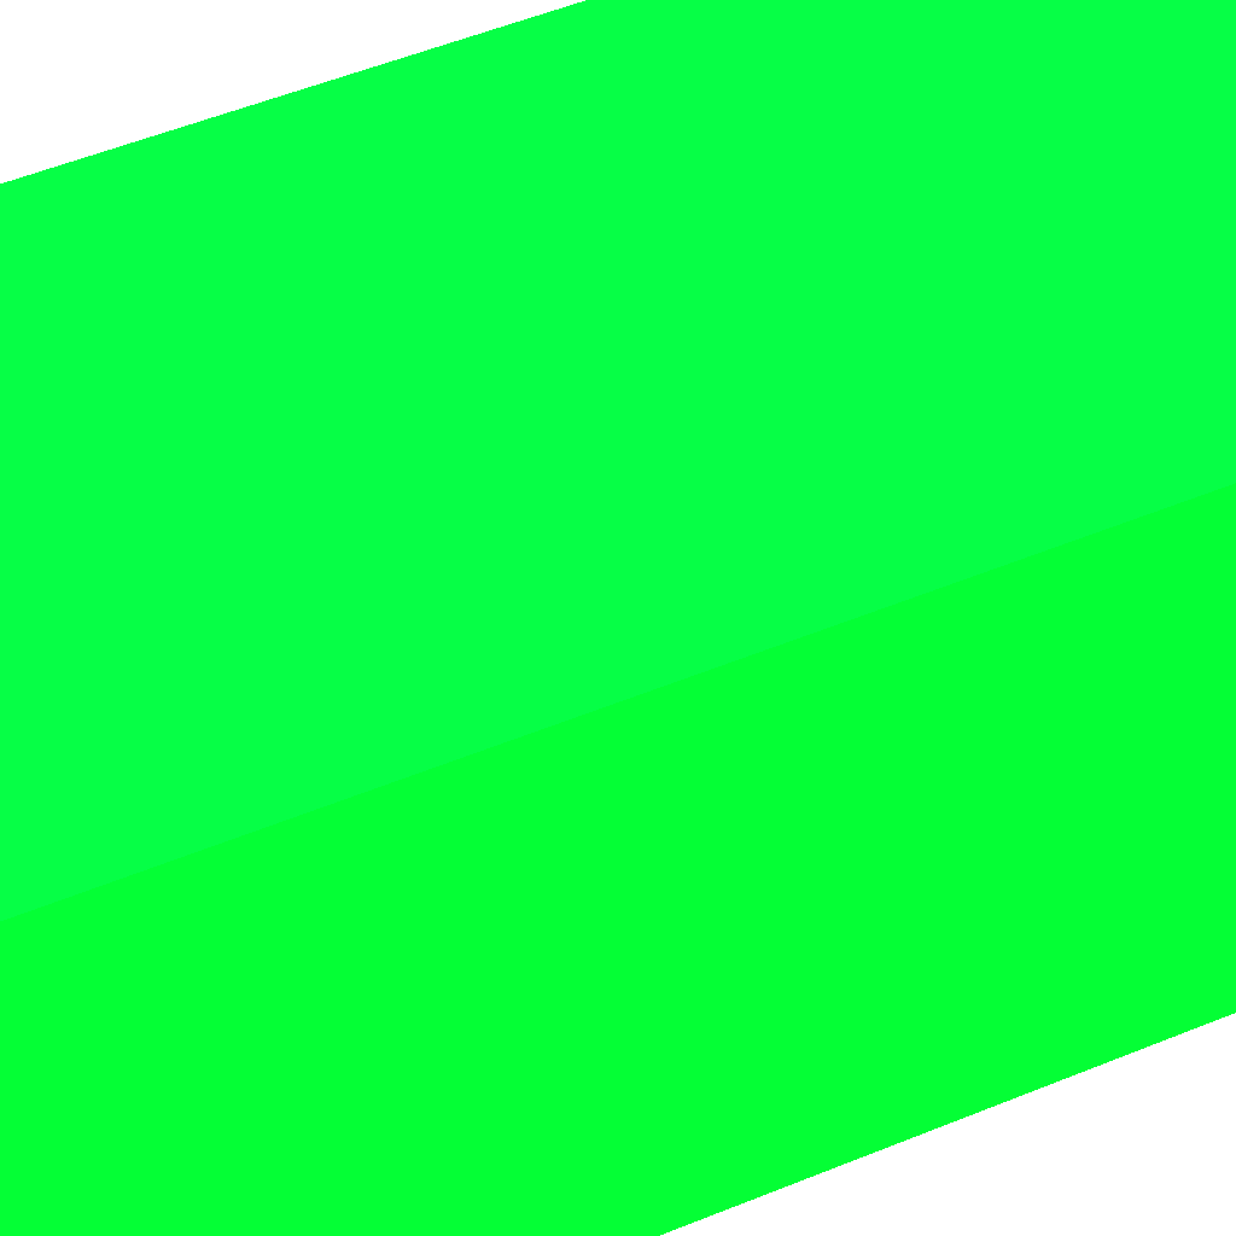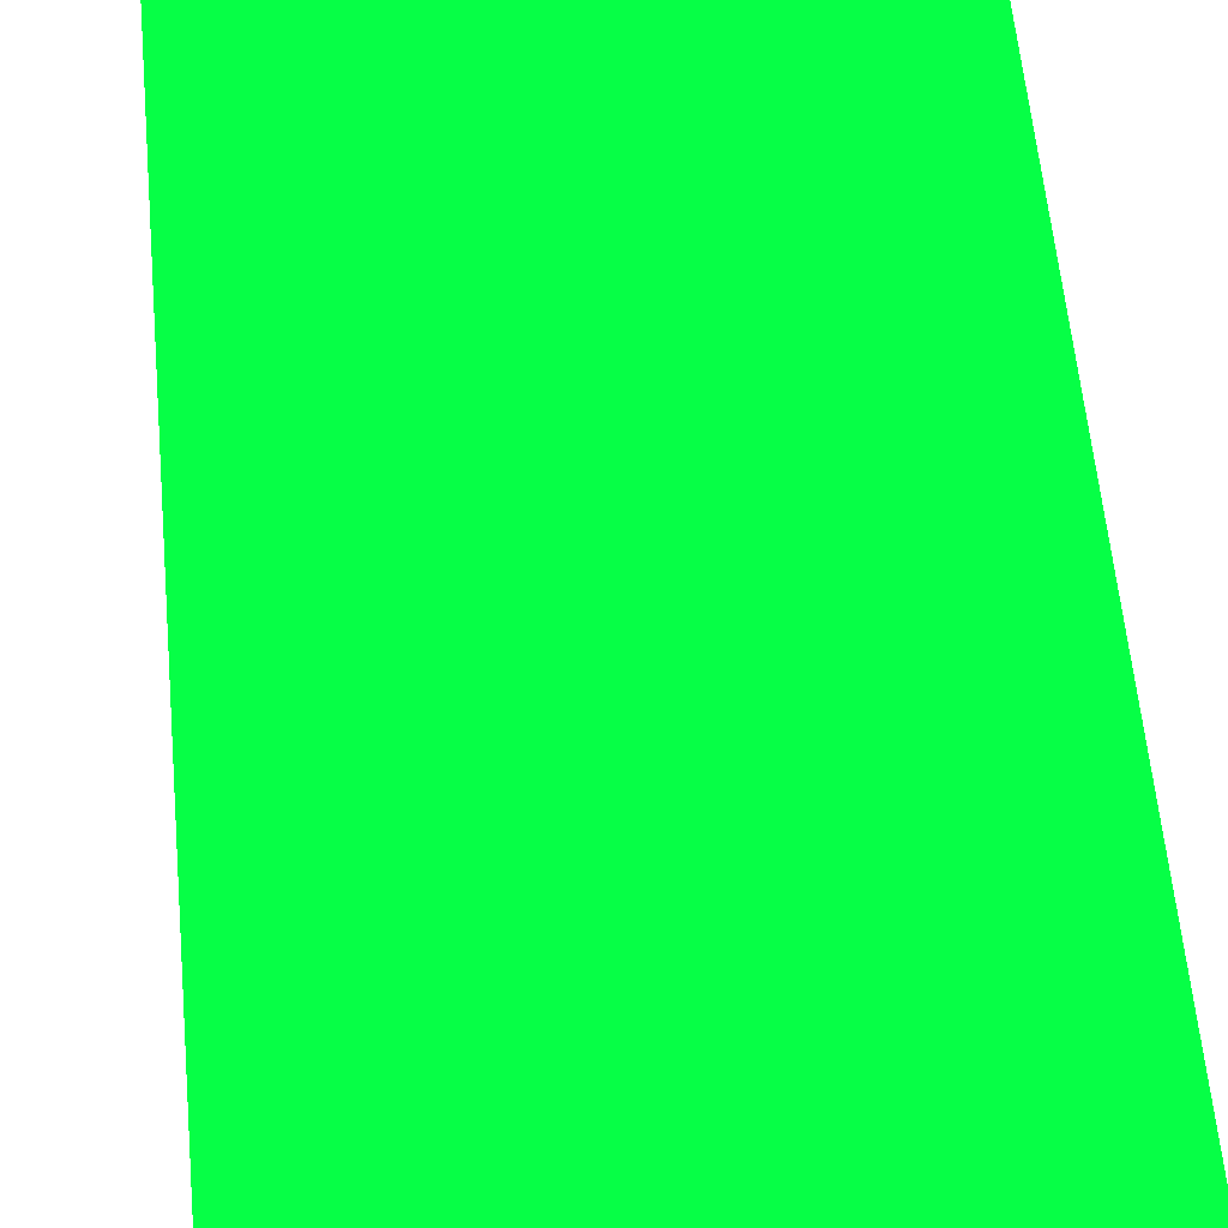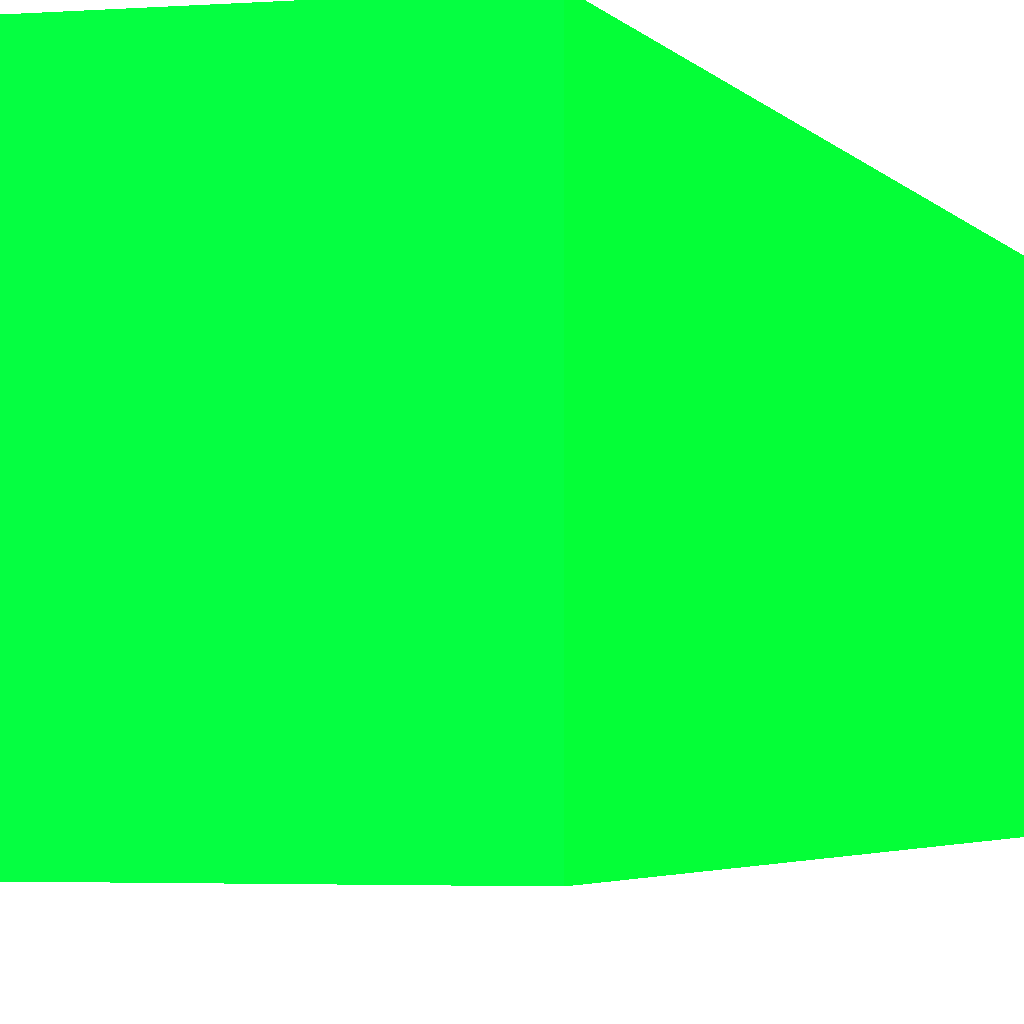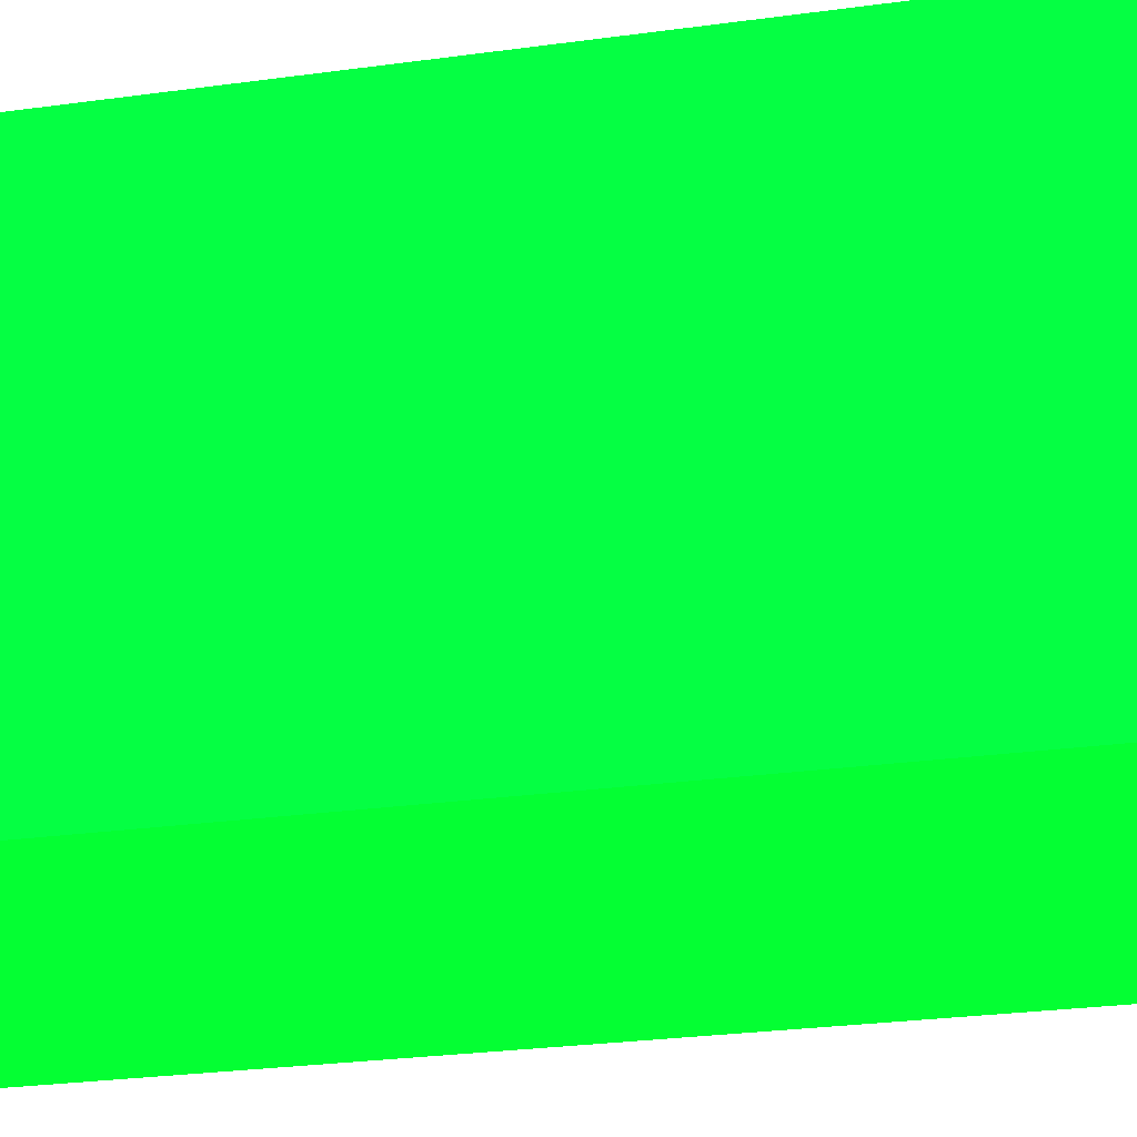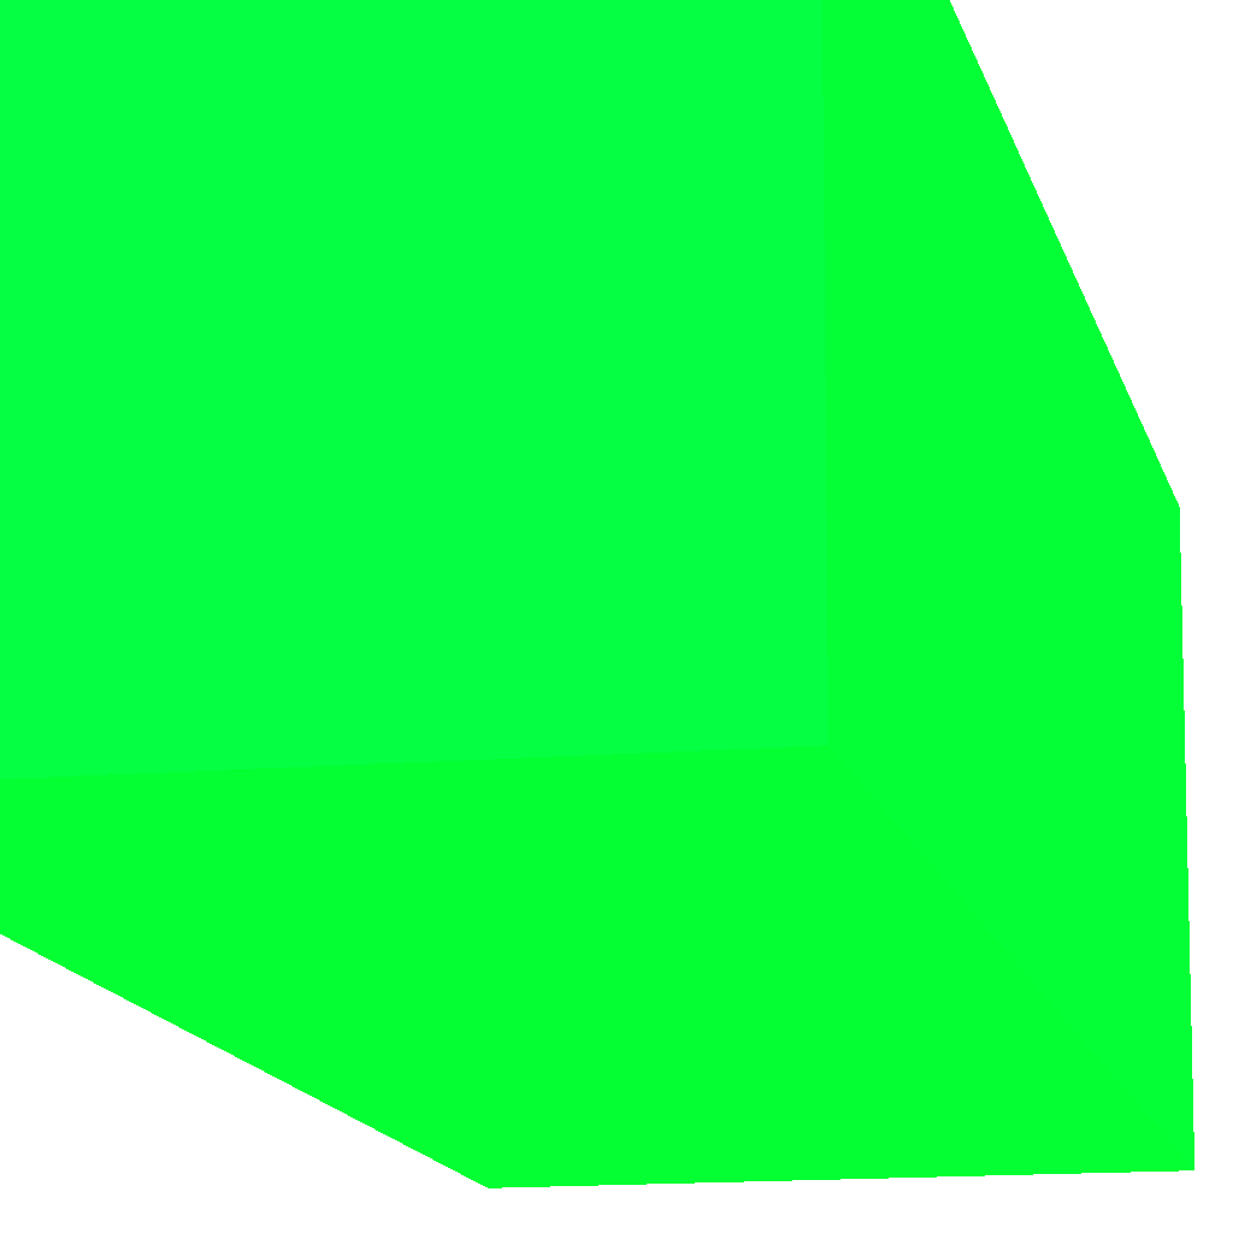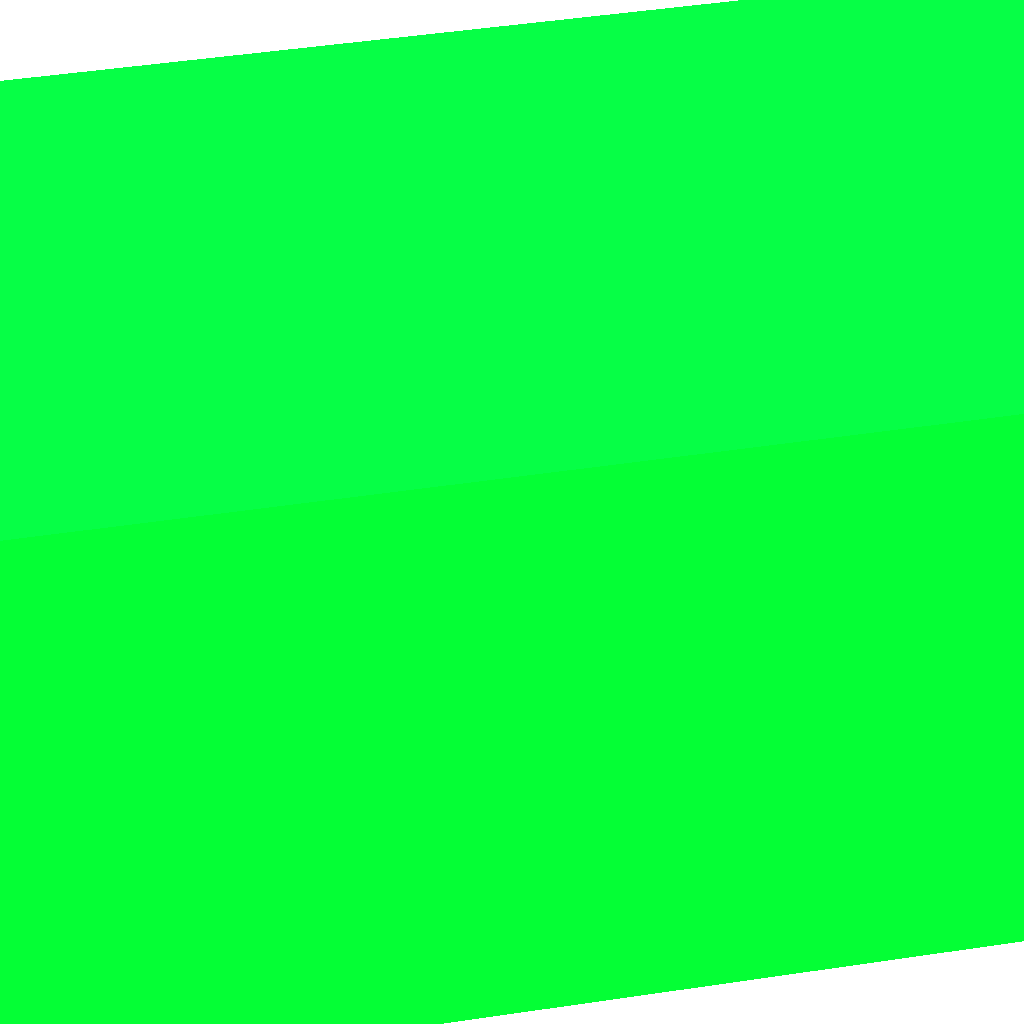
<metadata>
{"format":"obj","ext":"obj","renderer":"f3d","projection":"perspective","resolution":1024,"background":"white","views":[{"elev":47.2,"azim":64.5,"up":"+Z"},{"elev":50.7,"azim":175.2,"up":"+Z"},{"elev":-2.9,"azim":-163.7,"up":"+Z"},{"elev":-21.3,"azim":105.0,"up":"+Z"},{"elev":-12.7,"azim":-168.3,"up":"+Z"},{"elev":39.2,"azim":78.8,"up":"+Z"}]}
</metadata>
<code>
v 1.815 3.483 -1.213 0.01176 0.9882 0.149
v 1.965 3.483 -1.213 0.01176 0.9882 0.149
v 1.815 3.483 -1.072 0.01176 0.9882 0.149
v 1.815 3.938 -1.213 0.01176 0.9882 0.149
v 1.965 3.483 -1.072 0.01176 0.9882 0.149
v 1.965 3.938 -1.213 0.01176 0.9882 0.149
v 1.815 3.635 -1.072 0.01176 0.9882 0.149
v 1.815 3.938 -1.072 0.01176 0.9882 0.149
v 1.965 3.635 -1.072 0.01176 0.9882 0.149
v 1.965 3.938 -1.072 0.01176 0.9882 0.149
f 1 2 5
f 1 5 3
f 1 3 7
f 1 7 8
f 1 8 4
f 1 4 6
f 1 6 2
f 2 6 10
f 2 10 9
f 2 9 5
f 3 5 9
f 3 9 7
f 4 8 10
f 4 10 6
f 7 9 10
f 7 10 8

</code>
